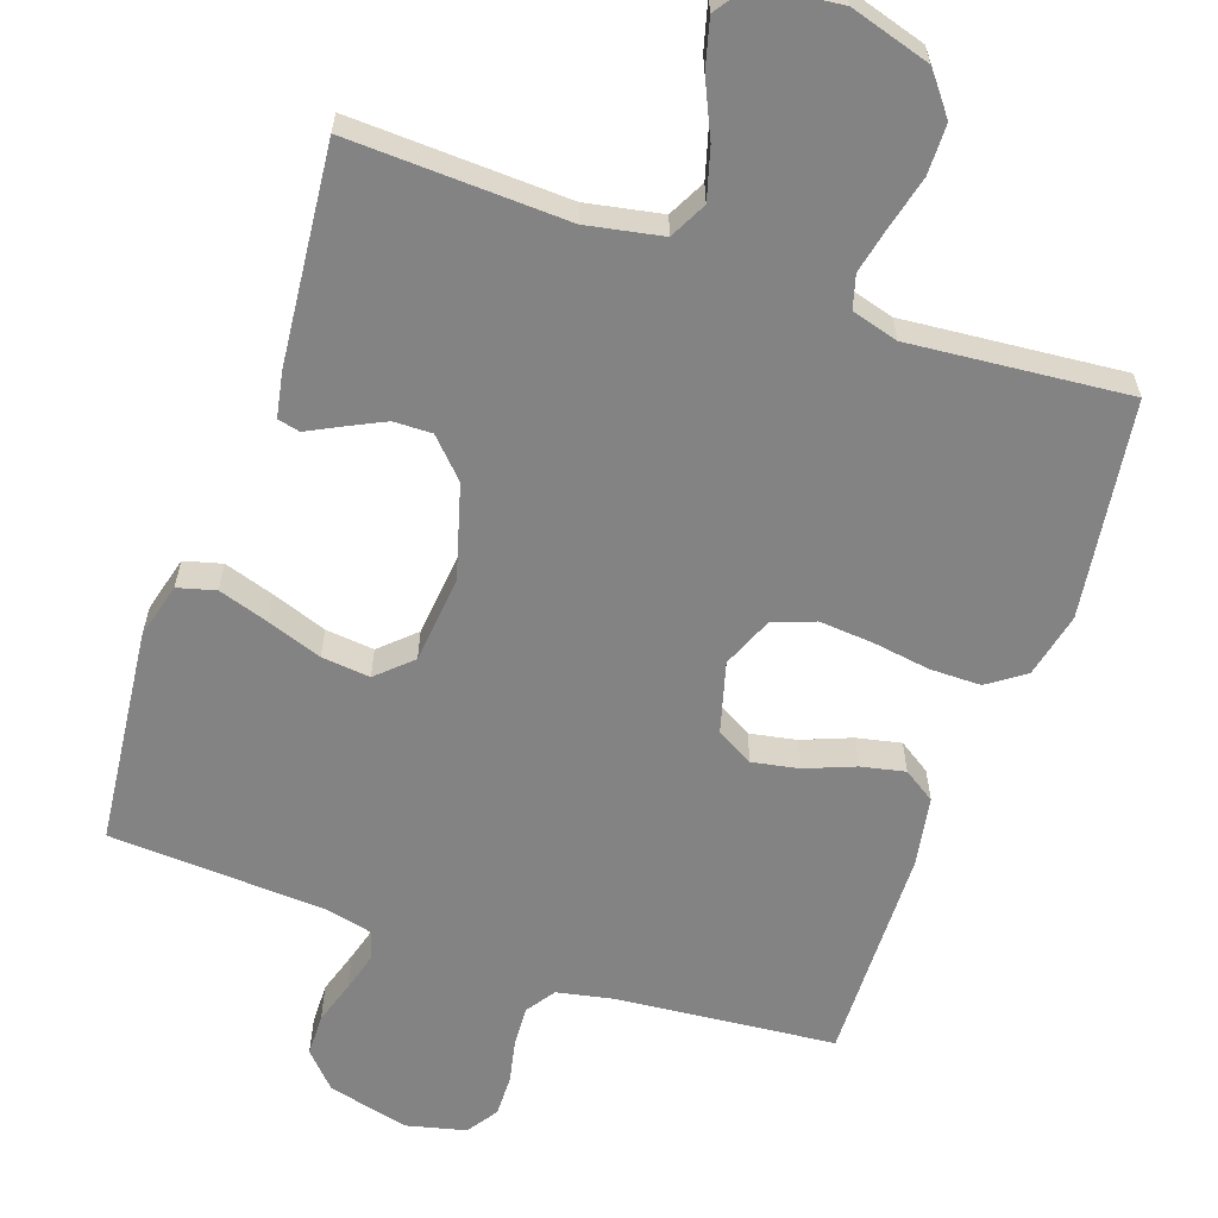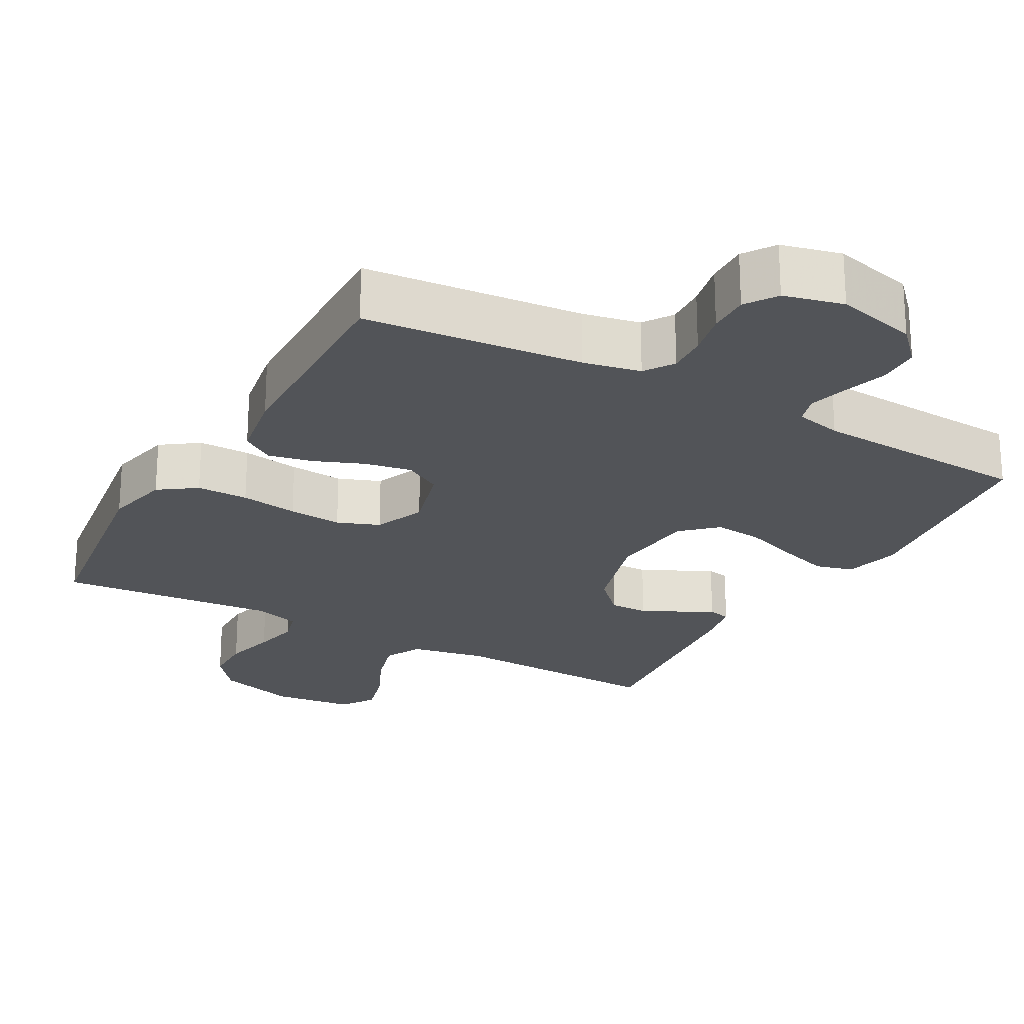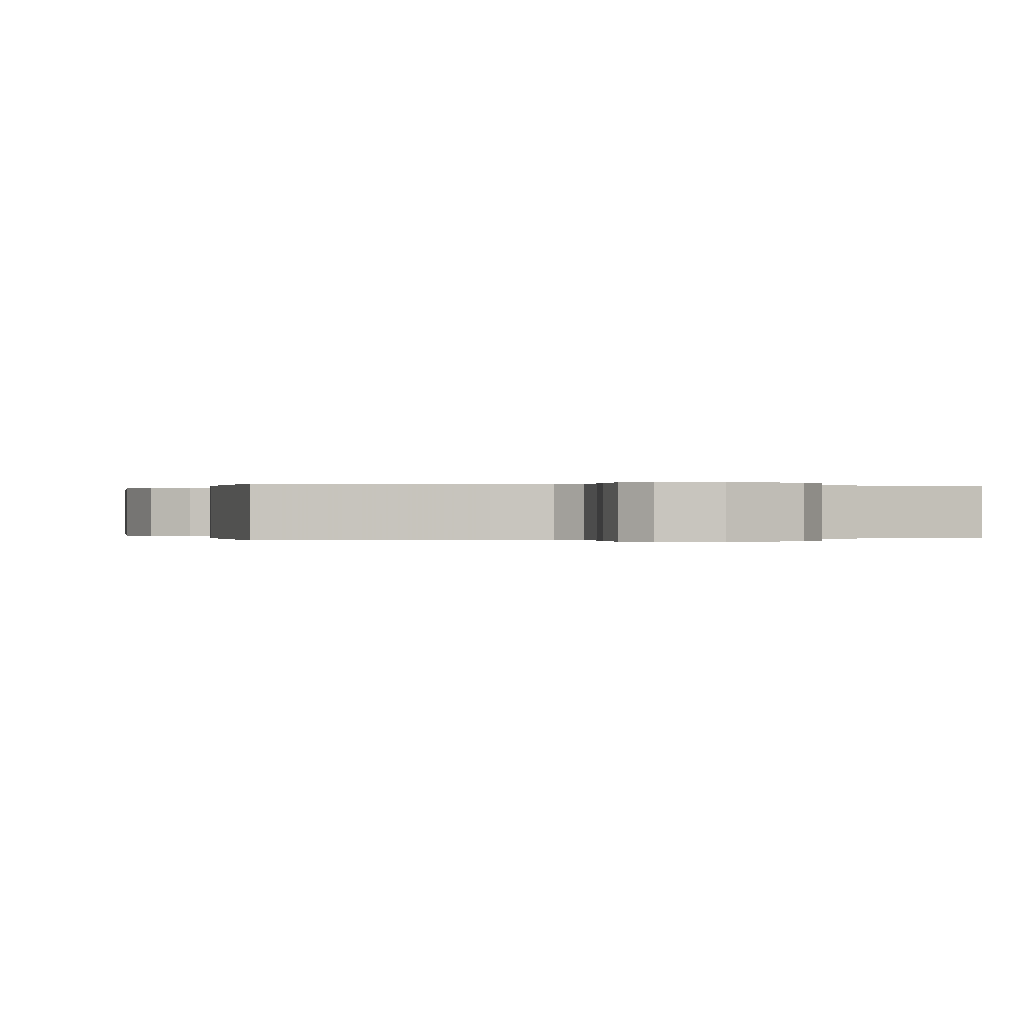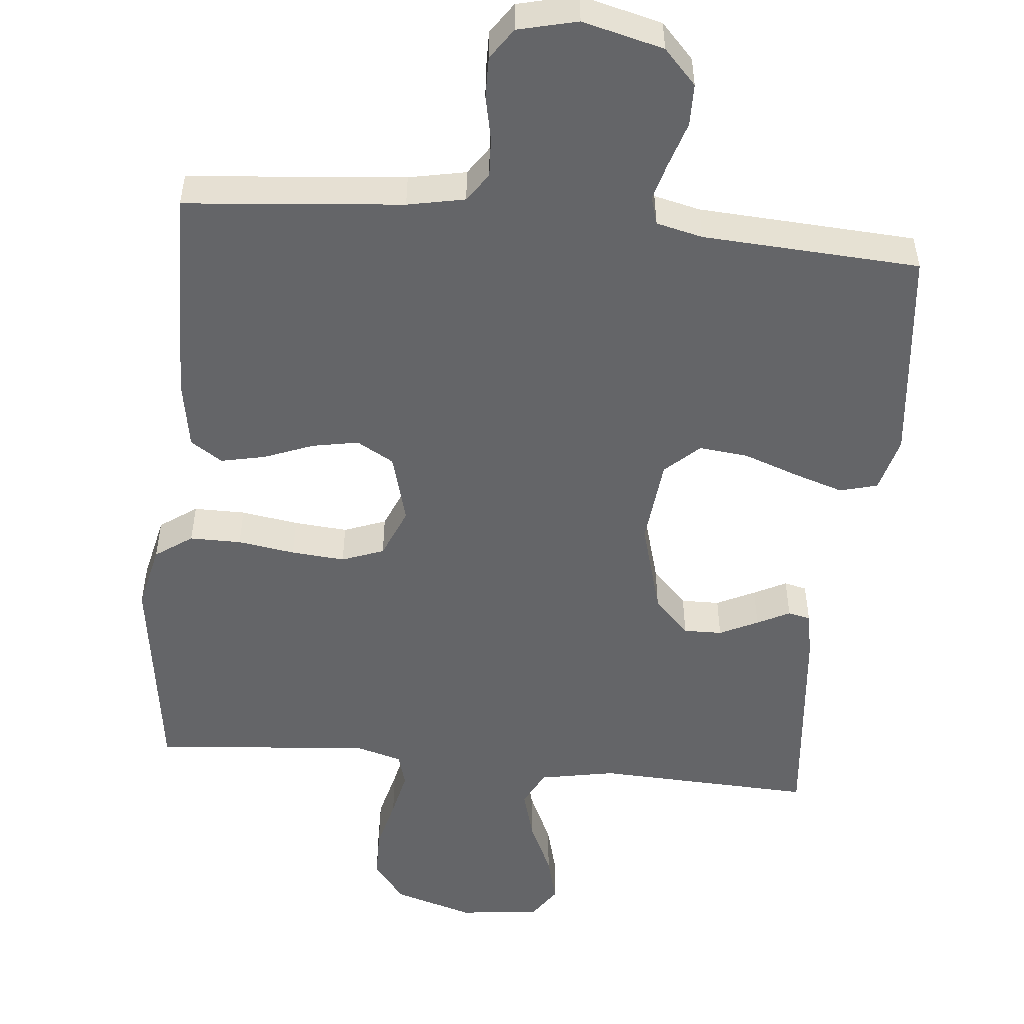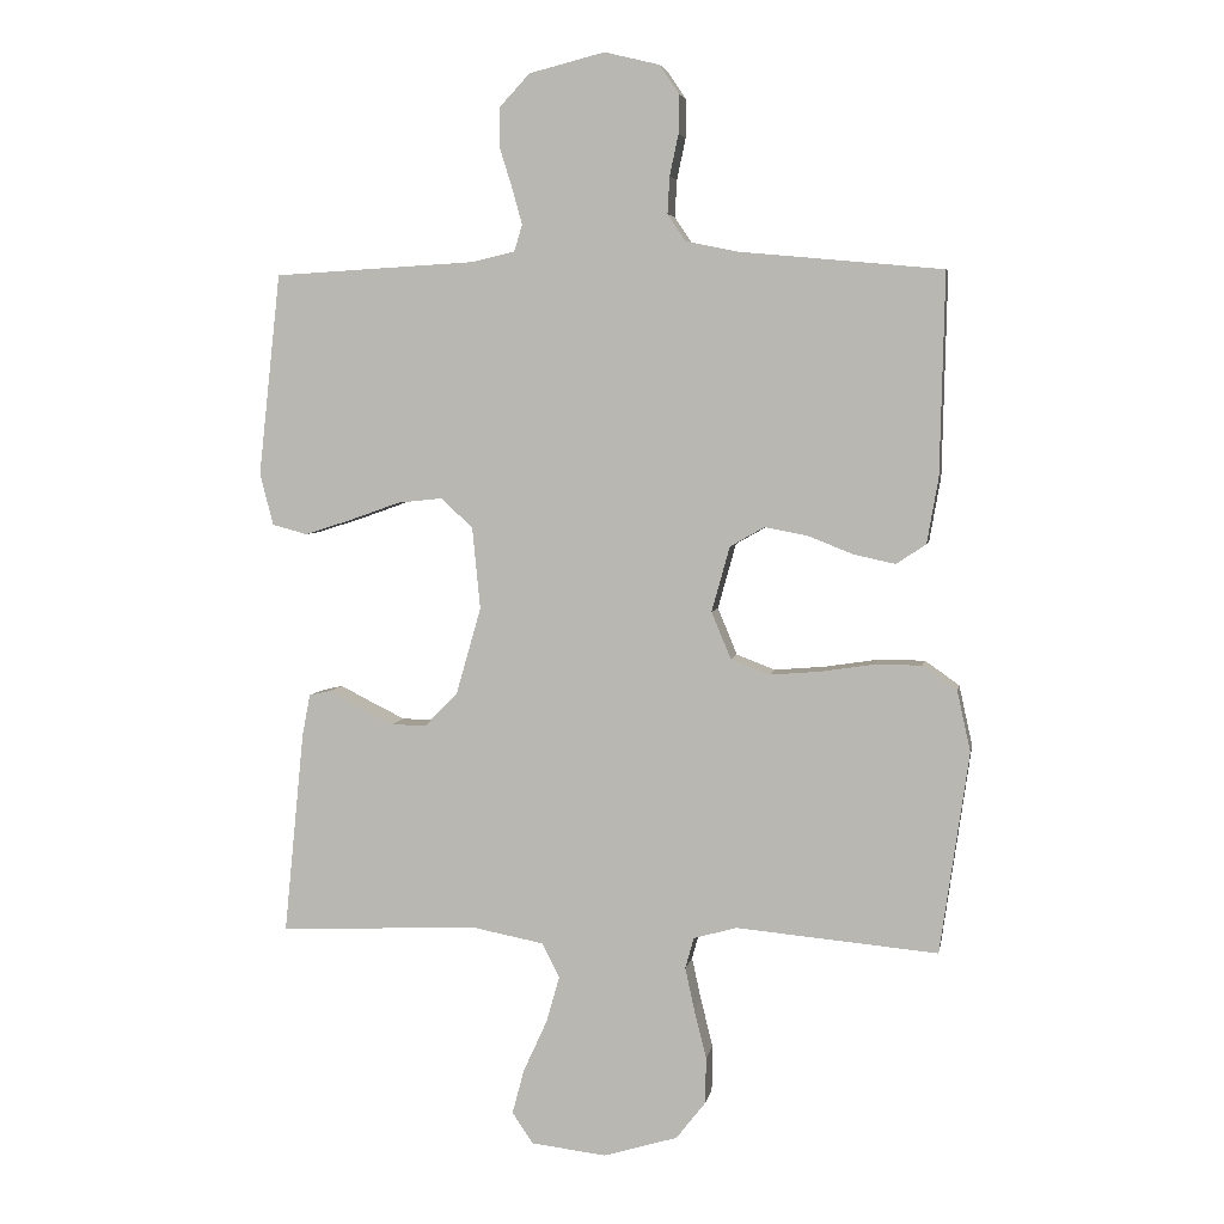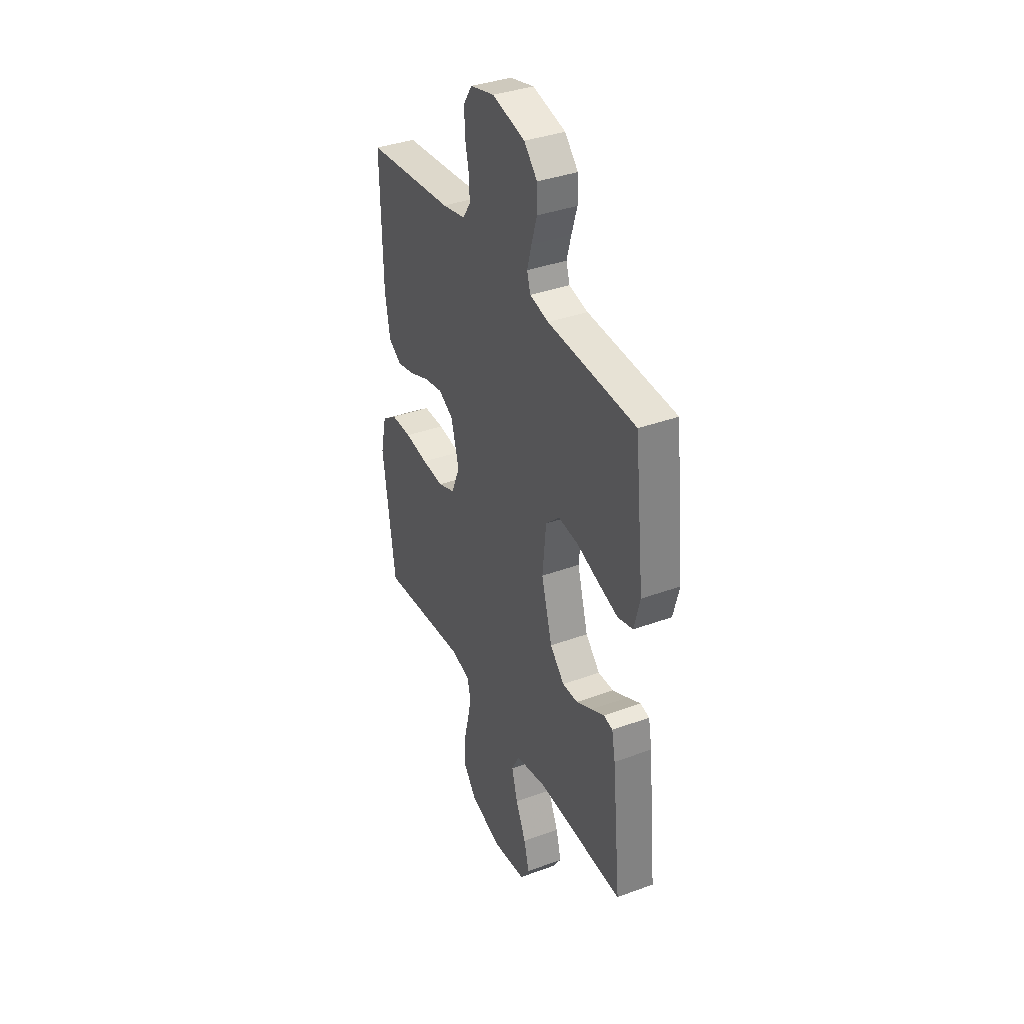
<metadata>
{"format":"obj","ext":"obj","renderer":"f3d","projection":"perspective","resolution":1024,"background":"white","views":[{"elev":-61.2,"azim":160.8,"up":"+Y"},{"elev":-23.3,"azim":-29.1,"up":"+Y"},{"elev":0.0,"azim":-17.3,"up":"+Y"},{"elev":-51.6,"azim":-5.7,"up":"+Y"},{"elev":4.8,"azim":-169.8,"up":"+Z"},{"elev":36.7,"azim":64.5,"up":"+Z"}]}
</metadata>
<code>
v 0.5 0.07 0.5
v 0.533 0.07 0.2
v 0.513 0.07 0.123
v 0.461 0.07 0.109
v 0.392 0.07 0.131
v 0.316 0.07 0.158
v 0.249 0.07 0.165
v 0.202 0.07 0.121
v 0.19 0.07 0
v 0.227 0.07 -0.129
v 0.276 0.07 -0.18
v 0.329 0.07 -0.179
v 0.382 0.07 -0.153
v 0.427 0.07 -0.13
v 0.458 0.07 -0.137
v 0.47 0.07 -0.2
v 0.5 0.07 -0.5
v 0.2 0.07 -0.488
v 0.096 0.07 -0.508
v 0.07 0.07 -0.559
v 0.09 0.07 -0.629
v 0.125 0.07 -0.705
v 0.143 0.07 -0.772
v 0.112 0.07 -0.818
v 0 0.07 -0.831
v -0.11 0.07 -0.798
v -0.154 0.07 -0.742
v -0.155 0.07 -0.673
v -0.137 0.07 -0.601
v -0.123 0.07 -0.537
v -0.136 0.07 -0.491
v -0.2 0.07 -0.473
v -0.5 0.07 -0.5
v -0.543 0.07 -0.2
v -0.523 0.07 -0.11
v -0.472 0.07 -0.074
v -0.401 0.07 -0.074
v -0.322 0.07 -0.086
v -0.248 0.07 -0.092
v -0.19 0.07 -0.07
v -0.161 0.07 0
v -0.188 0.07 0.097
v -0.239 0.07 0.126
v -0.303 0.07 0.114
v -0.371 0.07 0.087
v -0.432 0.07 0.074
v -0.476 0.07 0.103
v -0.493 0.07 0.2
v -0.5 0.07 0.5
v -0.2 0.07 0.528
v -0.121 0.07 0.544
v -0.094 0.07 0.584
v -0.097 0.07 0.639
v -0.11 0.07 0.7
v -0.111 0.07 0.757
v -0.082 0.07 0.8
v 0 0.07 0.82
v 0.112 0.07 0.792
v 0.157 0.07 0.744
v 0.158 0.07 0.686
v 0.139 0.07 0.625
v 0.124 0.07 0.571
v 0.136 0.07 0.532
v 0.2 0.07 0.517
v 0.5 0 0.5
v 0.533 0 0.2
v 0.513 0 0.123
v 0.461 0 0.109
v 0.392 0 0.131
v 0.316 0 0.158
v 0.249 0 0.165
v 0.202 0 0.121
v 0.19 0 0
v 0.227 0 -0.129
v 0.276 0 -0.18
v 0.329 0 -0.179
v 0.382 0 -0.153
v 0.427 0 -0.13
v 0.458 0 -0.137
v 0.47 0 -0.2
v 0.5 0 -0.5
v 0.2 0 -0.488
v 0.096 0 -0.508
v 0.07 0 -0.559
v 0.09 0 -0.629
v 0.125 0 -0.705
v 0.143 0 -0.772
v 0.112 0 -0.818
v 0 0 -0.831
v -0.11 0 -0.798
v -0.154 0 -0.742
v -0.155 0 -0.673
v -0.137 0 -0.601
v -0.123 0 -0.537
v -0.136 0 -0.491
v -0.2 0 -0.473
v -0.5 0 -0.5
v -0.543 0 -0.2
v -0.523 0 -0.11
v -0.472 0 -0.074
v -0.401 0 -0.074
v -0.322 0 -0.086
v -0.248 0 -0.092
v -0.19 0 -0.07
v -0.161 0 0
v -0.188 0 0.097
v -0.239 0 0.126
v -0.303 0 0.114
v -0.371 0 0.087
v -0.432 0 0.074
v -0.476 0 0.103
v -0.493 0 0.2
v -0.5 0 0.5
v -0.2 0 0.528
v -0.121 0 0.544
v -0.094 0 0.584
v -0.097 0 0.639
v -0.11 0 0.7
v -0.111 0 0.757
v -0.082 0 0.8
v 0 0 0.82
v 0.112 0 0.792
v 0.157 0 0.744
v 0.158 0 0.686
v 0.139 0 0.625
v 0.124 0 0.571
v 0.136 0 0.532
v 0.2 0 0.517
f 59 60 61
f 58 59 61
f 57 58 61
f 56 57 61
f 55 56 61
f 54 55 61
f 53 54 61
f 52 53 61 62
f 51 52 62 63
f 48 49 50
f 47 48 50
f 46 47 50
f 45 46 50
f 44 45 50
f 51 63 64
f 50 51 64
f 44 50 64
f 43 44 64
f 36 37 38
f 35 36 38
f 34 35 38
f 33 34 38
f 32 33 38
f 31 32 38 39
f 30 31 39 40
f 27 28 29
f 26 27 29
f 25 26 29
f 24 25 29
f 23 24 29
f 22 23 29
f 21 22 29
f 20 21 29 30
f 30 40 41
f 20 30 41
f 19 20 41
f 16 17 18
f 15 16 18
f 14 15 18
f 13 14 18
f 12 13 18 19
f 4 5 6
f 3 4 6
f 2 3 6
f 1 2 6
f 64 1 6
f 64 6 7
f 64 7 8
f 43 64 8
f 42 43 8
f 41 42 8 9
f 19 41 9 10
f 11 12 19
f 10 11 19
f 125 124 123
f 125 123 122
f 125 122 121
f 125 121 120
f 125 120 119
f 125 119 118
f 125 118 117
f 126 125 117 116
f 127 126 116 115
f 114 113 112
f 114 112 111
f 114 111 110
f 114 110 109
f 114 109 108
f 128 127 115
f 128 115 114
f 128 114 108
f 128 108 107
f 102 101 100
f 102 100 99
f 102 99 98
f 102 98 97
f 102 97 96
f 103 102 96 95
f 104 103 95 94
f 93 92 91
f 93 91 90
f 93 90 89
f 93 89 88
f 93 88 87
f 93 87 86
f 93 86 85
f 94 93 85 84
f 105 104 94
f 105 94 84
f 105 84 83
f 82 81 80
f 82 80 79
f 82 79 78
f 82 78 77
f 83 82 77 76
f 70 69 68
f 70 68 67
f 70 67 66
f 70 66 65
f 70 65 128
f 71 70 128
f 72 71 128
f 72 128 107
f 72 107 106
f 73 72 106 105
f 74 73 105 83
f 83 76 75
f 83 75 74
f 1 65 66 2
f 2 66 67 3
f 3 67 68 4
f 4 68 69 5
f 5 69 70 6
f 6 70 71 7
f 7 71 72 8
f 8 72 73 9
f 9 73 74 10
f 10 74 75 11
f 11 75 76 12
f 12 76 77 13
f 13 77 78 14
f 14 78 79 15
f 15 79 80 16
f 16 80 81 17
f 17 81 82 18
f 18 82 83 19
f 19 83 84 20
f 20 84 85 21
f 21 85 86 22
f 22 86 87 23
f 23 87 88 24
f 24 88 89 25
f 25 89 90 26
f 26 90 91 27
f 27 91 92 28
f 28 92 93 29
f 29 93 94 30
f 30 94 95 31
f 31 95 96 32
f 32 96 97 33
f 33 97 98 34
f 34 98 99 35
f 35 99 100 36
f 36 100 101 37
f 37 101 102 38
f 38 102 103 39
f 39 103 104 40
f 40 104 105 41
f 41 105 106 42
f 42 106 107 43
f 43 107 108 44
f 44 108 109 45
f 45 109 110 46
f 46 110 111 47
f 47 111 112 48
f 48 112 113 49
f 49 113 114 50
f 50 114 115 51
f 51 115 116 52
f 52 116 117 53
f 53 117 118 54
f 54 118 119 55
f 55 119 120 56
f 56 120 121 57
f 57 121 122 58
f 58 122 123 59
f 59 123 124 60
f 60 124 125 61
f 61 125 126 62
f 62 126 127 63
f 63 127 128 64
f 64 128 65 1

</code>
